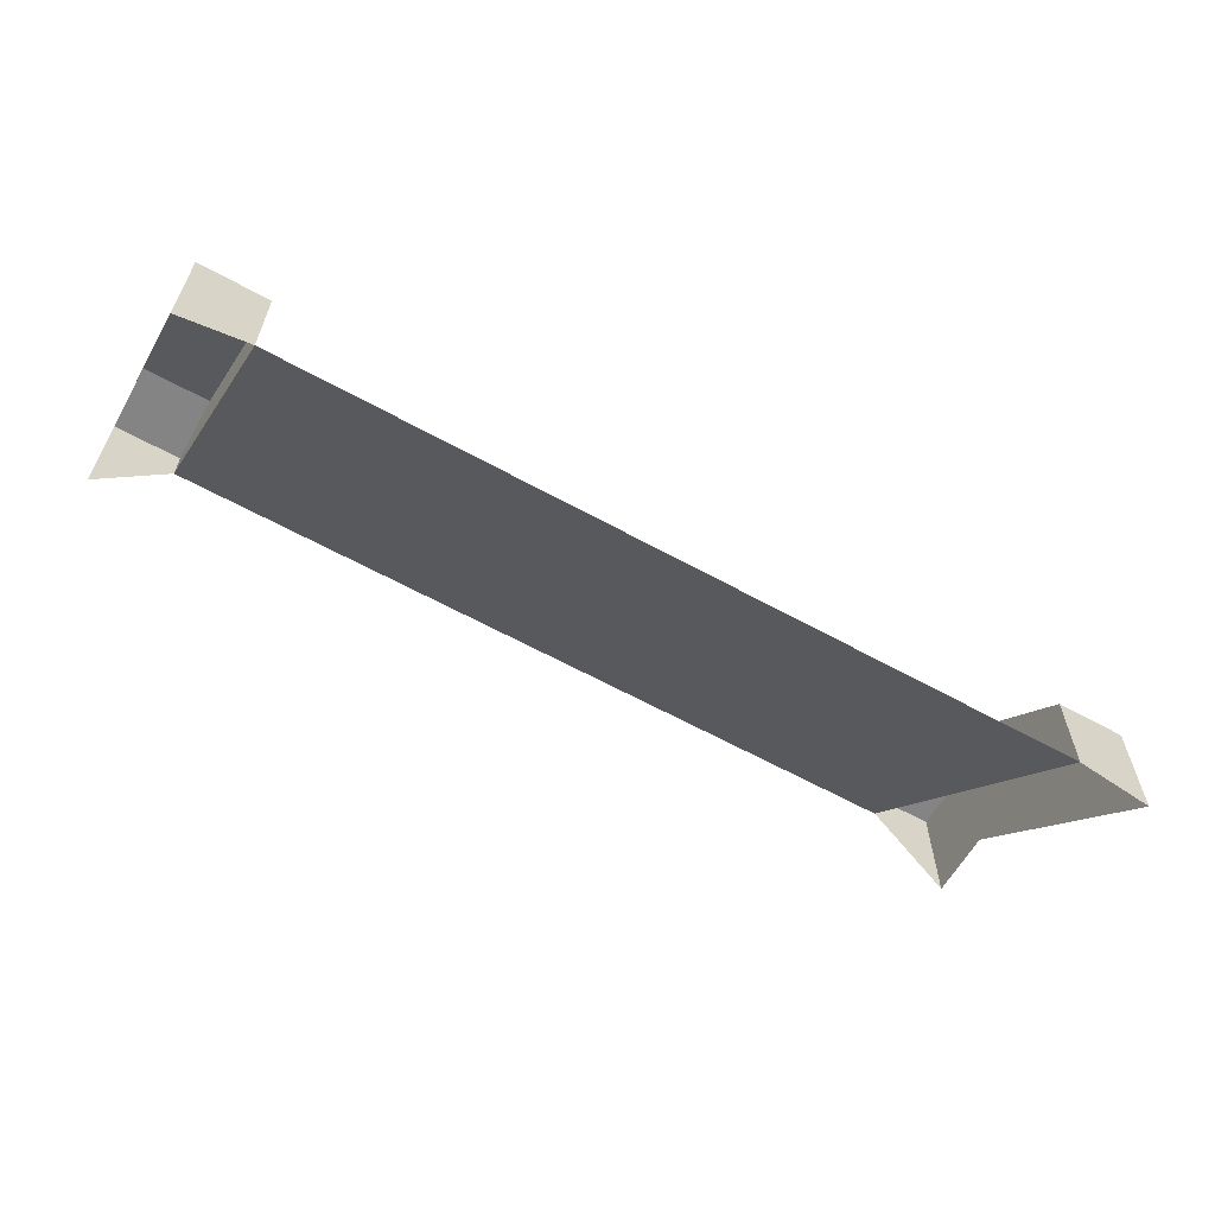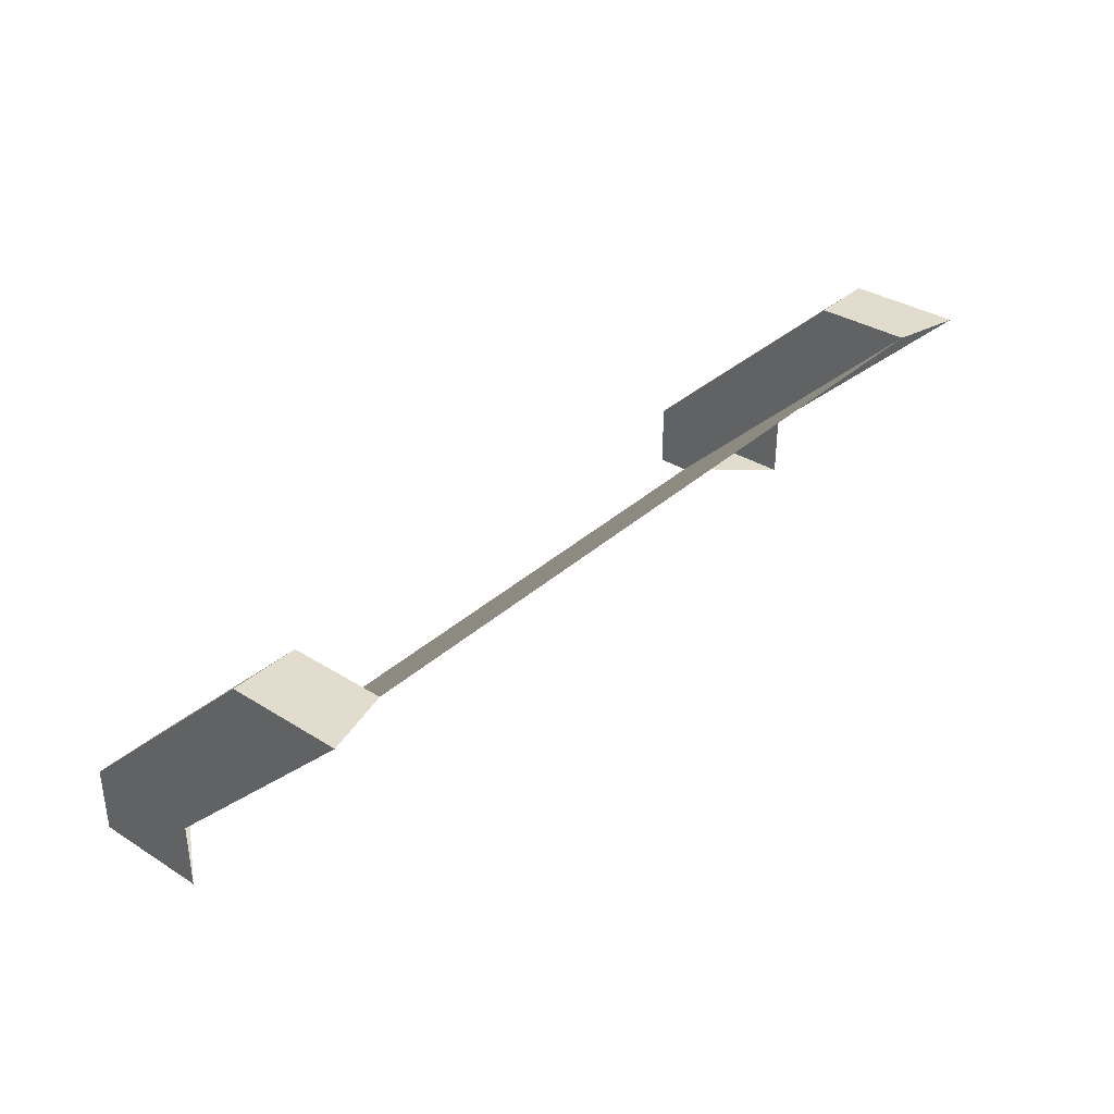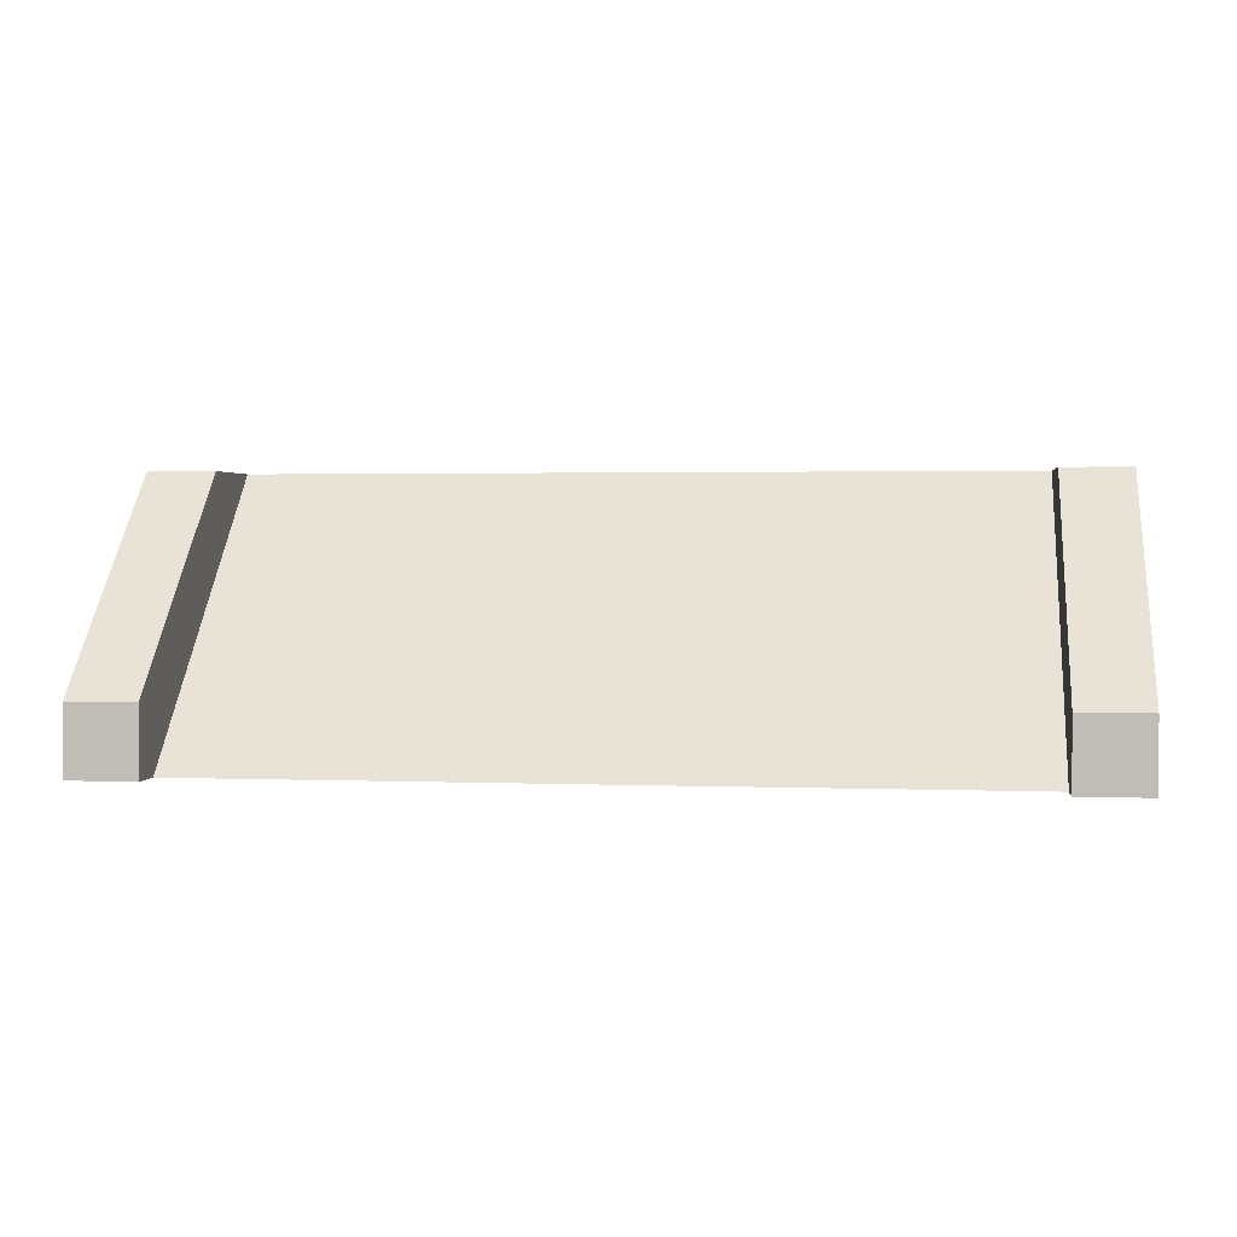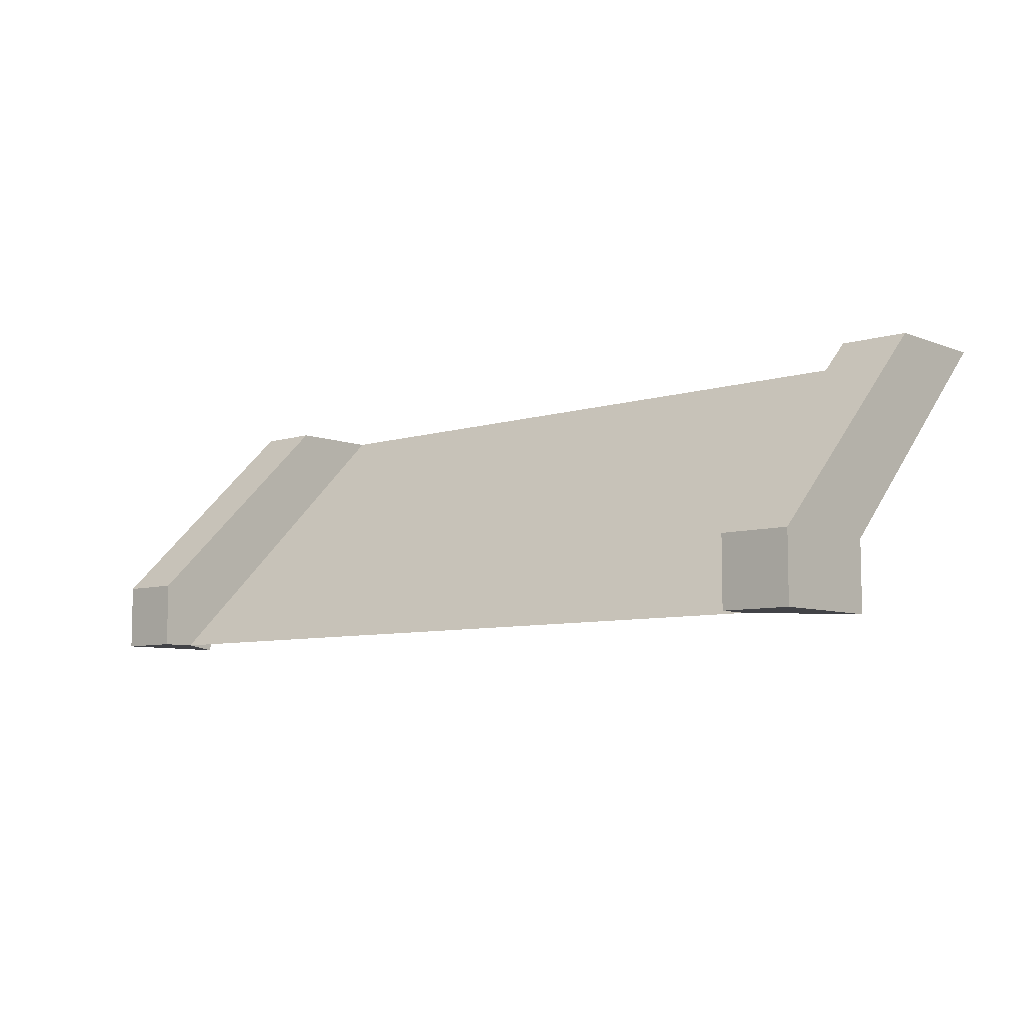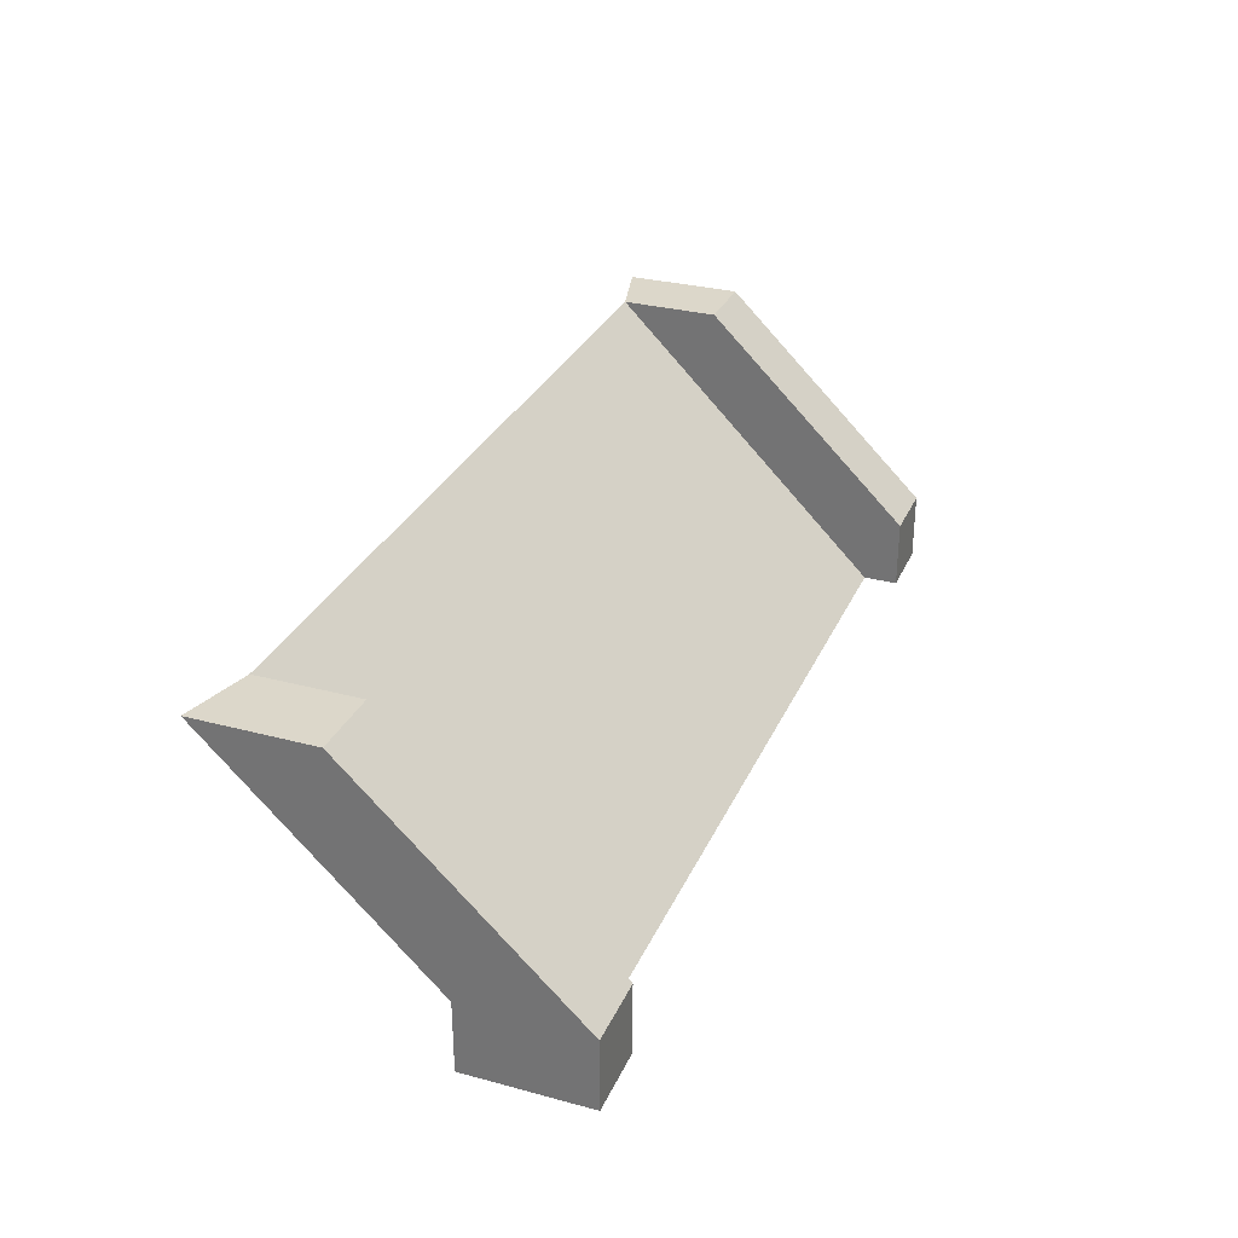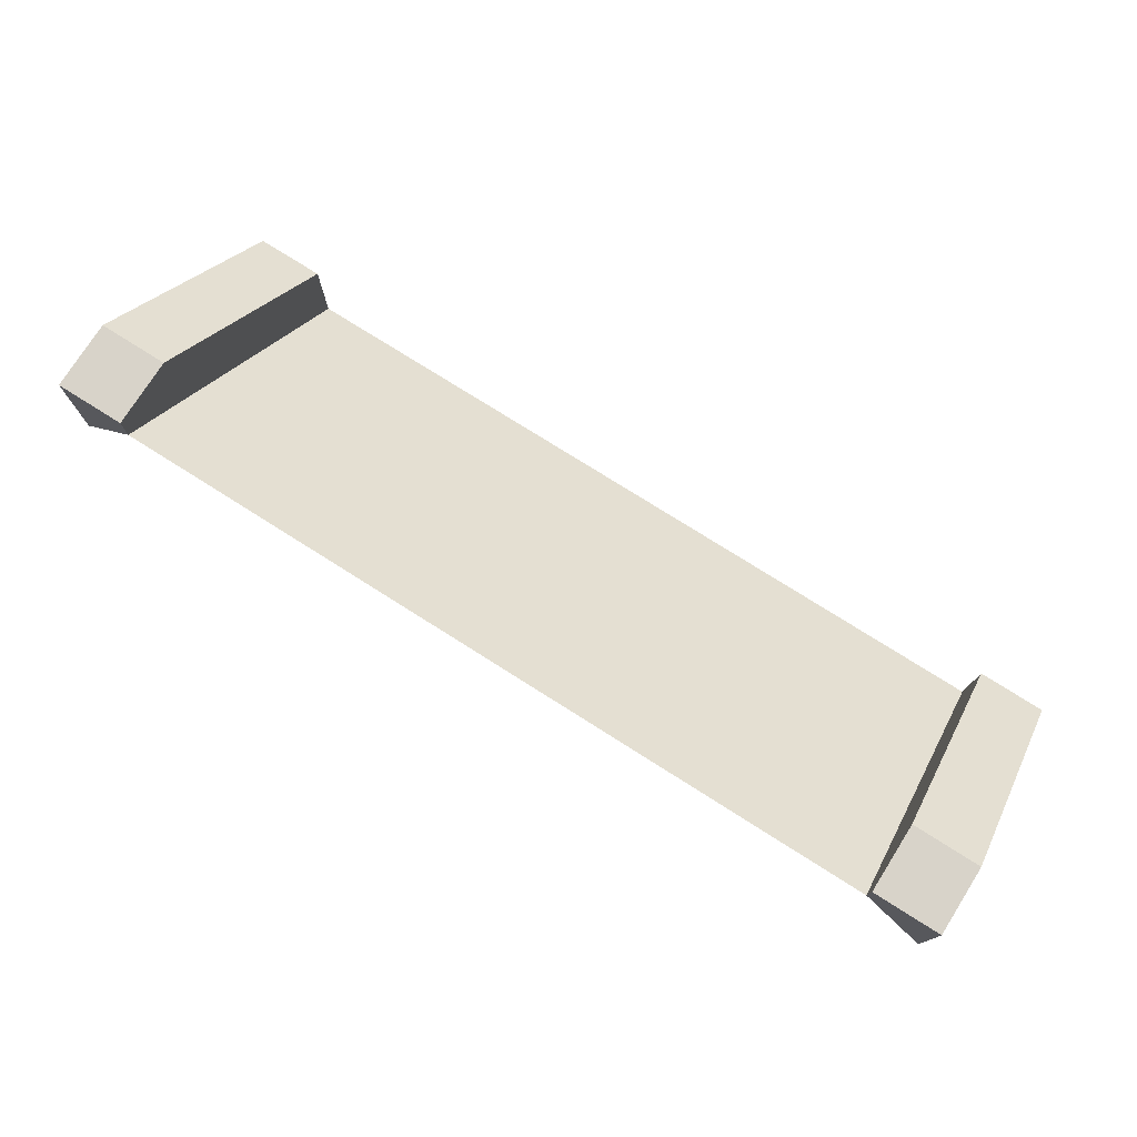
<metadata>
{"format":"obj","ext":"obj","renderer":"f3d","projection":"perspective","resolution":1024,"background":"white","views":[{"elev":-61.4,"azim":-29.4,"up":"+Y"},{"elev":34.7,"azim":-50.0,"up":"+Z"},{"elev":2.0,"azim":-172.0,"up":"+Z"},{"elev":-7.4,"azim":-138.1,"up":"+Z"},{"elev":30.4,"azim":111.1,"up":"+Z"},{"elev":75.9,"azim":-147.7,"up":"+Y"}]}
</metadata>
<code>
o polygon10
v 3.375 1.384 -1
v 3.375 2.251 -1
v 3.375 1.384 -0.5
v 3.375 2.251 -0.5
v 3.375 -0.1314 1
v 3.375 0.7162 1
v -3.375 2.251 -1
v -3.375 1.384 -1
v -3.375 2.251 -0.5
v -3.375 1.384 -0.5
v -3.375 0.7162 1
v -3.375 -0.1314 1
v 2.375 2.001 -1
v 2.375 0.001411 1
v 2.875 0.001411 1
v 2.875 2.001 -1
v -2.375 2.001 -1
v -2.375 0.001411 1
v 2.375 0.001411 1
v 2.375 2.001 -1
v -2.875 2.251 -1
v -2.875 2.001 -1
v -3.375 1.384 -1
v -3.375 2.251 -1
v 2.875 2.001 -1
v 2.875 2.251 -1
v 3.375 2.251 -1
v 3.375 1.384 -1
v 2.875 0.7162 1
v 2.875 0.001411 1
v 3.375 -0.1314 1
v 3.375 0.7162 1
v -2.875 0.001411 1
v -2.875 0.7162 1
v -3.375 0.7162 1
v -3.375 -0.1314 1
v 3.375 2.251 -0.5
v 2.875 2.251 -0.5
v 2.875 0.7162 1
v 3.375 0.7162 1
v 2.875 2.001 -1
v 2.875 0.001411 1
v 2.875 0.7162 1
v 2.875 2.251 -0.5
v -3.375 2.251 -0.5
v -2.875 2.251 -0.5
v -2.875 2.251 -1
v -3.375 2.251 -1
v 2.875 2.251 -1
v 2.875 2.251 -0.5
v 3.375 2.251 -0.5
v 3.375 2.251 -1
v -2.875 0.7162 1
v -2.875 2.251 -0.5
v -3.375 2.251 -0.5
v -3.375 0.7162 1
v -2.875 0.001411 1
v -2.875 2.001 -1
v -2.875 2.251 -0.5
v -2.875 0.7162 1
v -2.875 0.001411 1
v -2.375 0.001411 1
v -2.375 2.001 -1
v -2.875 2.001 -1
v -2.875 2.251 -0.5
v -2.875 2.001 -1
v -2.875 2.251 -1
v 2.875 2.001 -1
v 2.875 2.251 -0.5
v 2.875 2.251 -1
f 1 2 3
f 2 4 3
f 3 4 5
f 4 6 5
f 7 8 9
f 8 10 9
f 9 10 11
f 10 12 11
f 13 14 15
f 15 16 13
f 17 18 19
f 19 20 17
f 21 22 23
f 23 24 21
f 25 26 27
f 27 28 25
f 29 30 31
f 31 32 29
f 33 34 35
f 35 36 33
f 37 38 39
f 39 40 37
f 41 42 43
f 43 44 41
f 45 46 47
f 47 48 45
f 49 50 51
f 51 52 49
f 53 54 55
f 55 56 53
f 57 58 59
f 59 60 57
f 61 62 63
f 63 64 61
f 65 66 67
f 68 69 70

</code>
